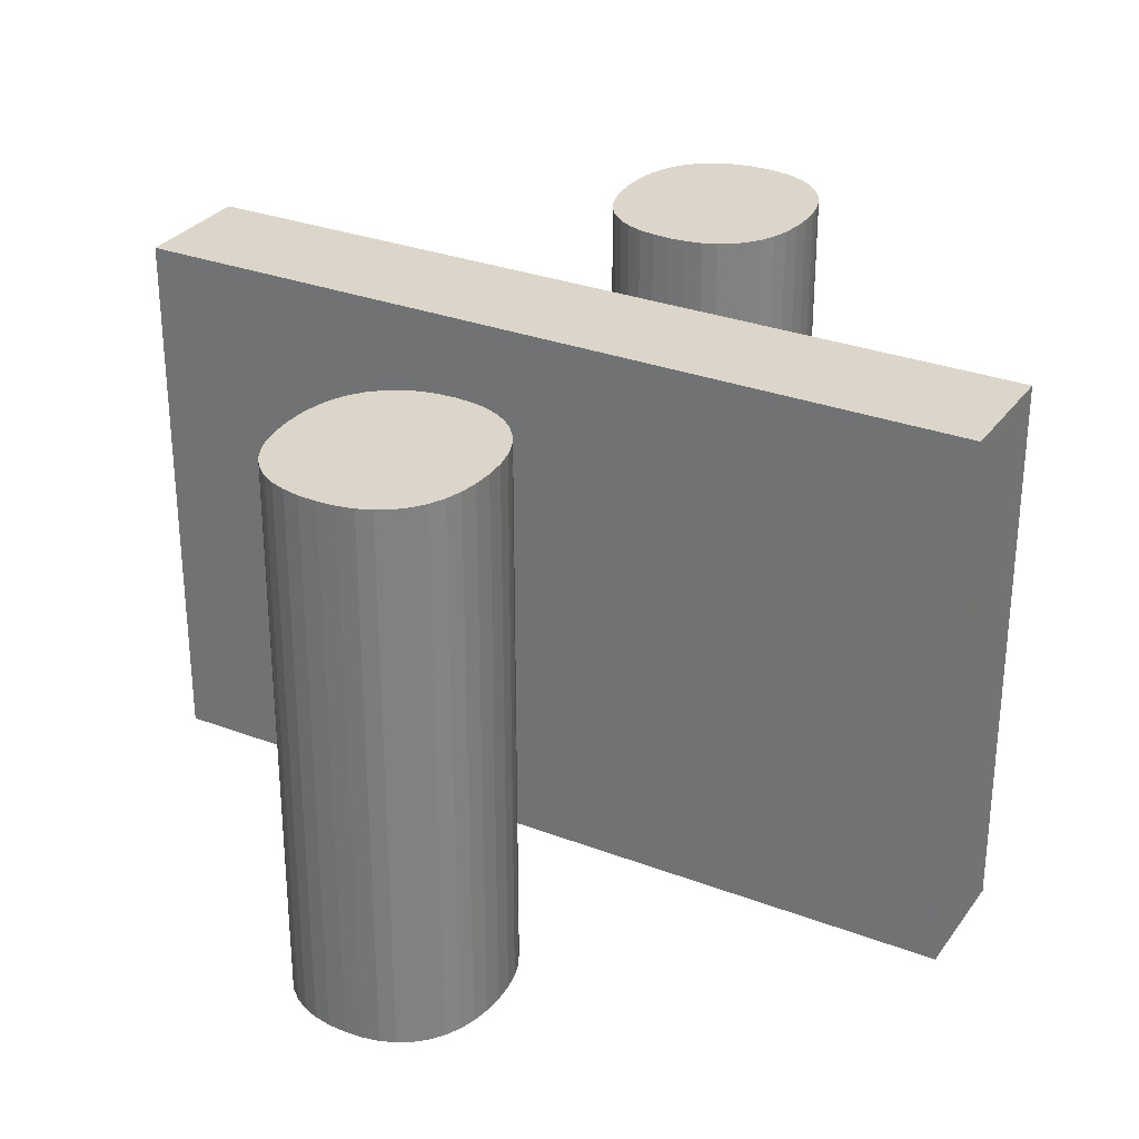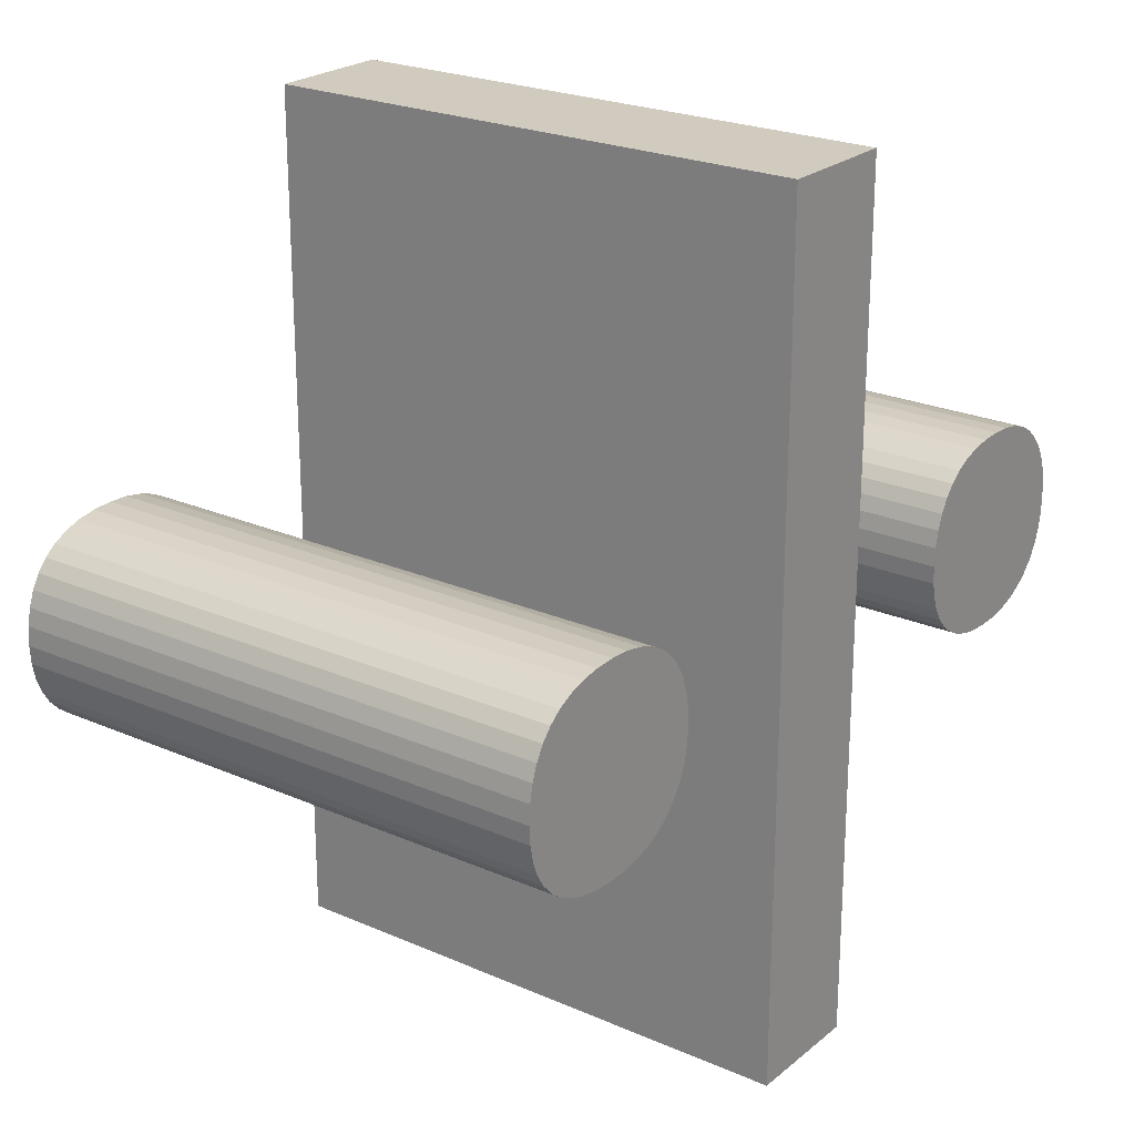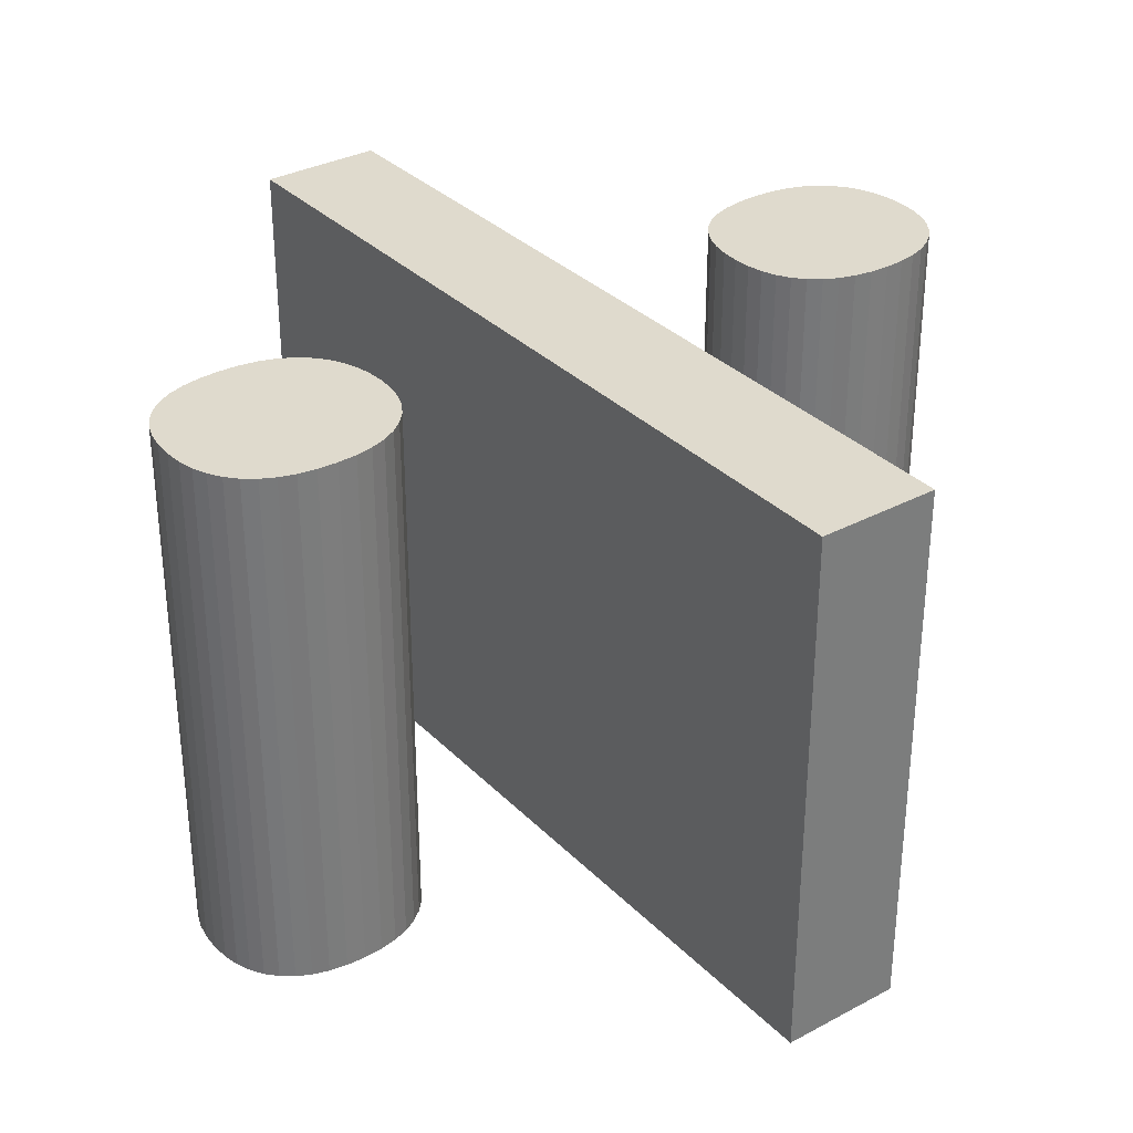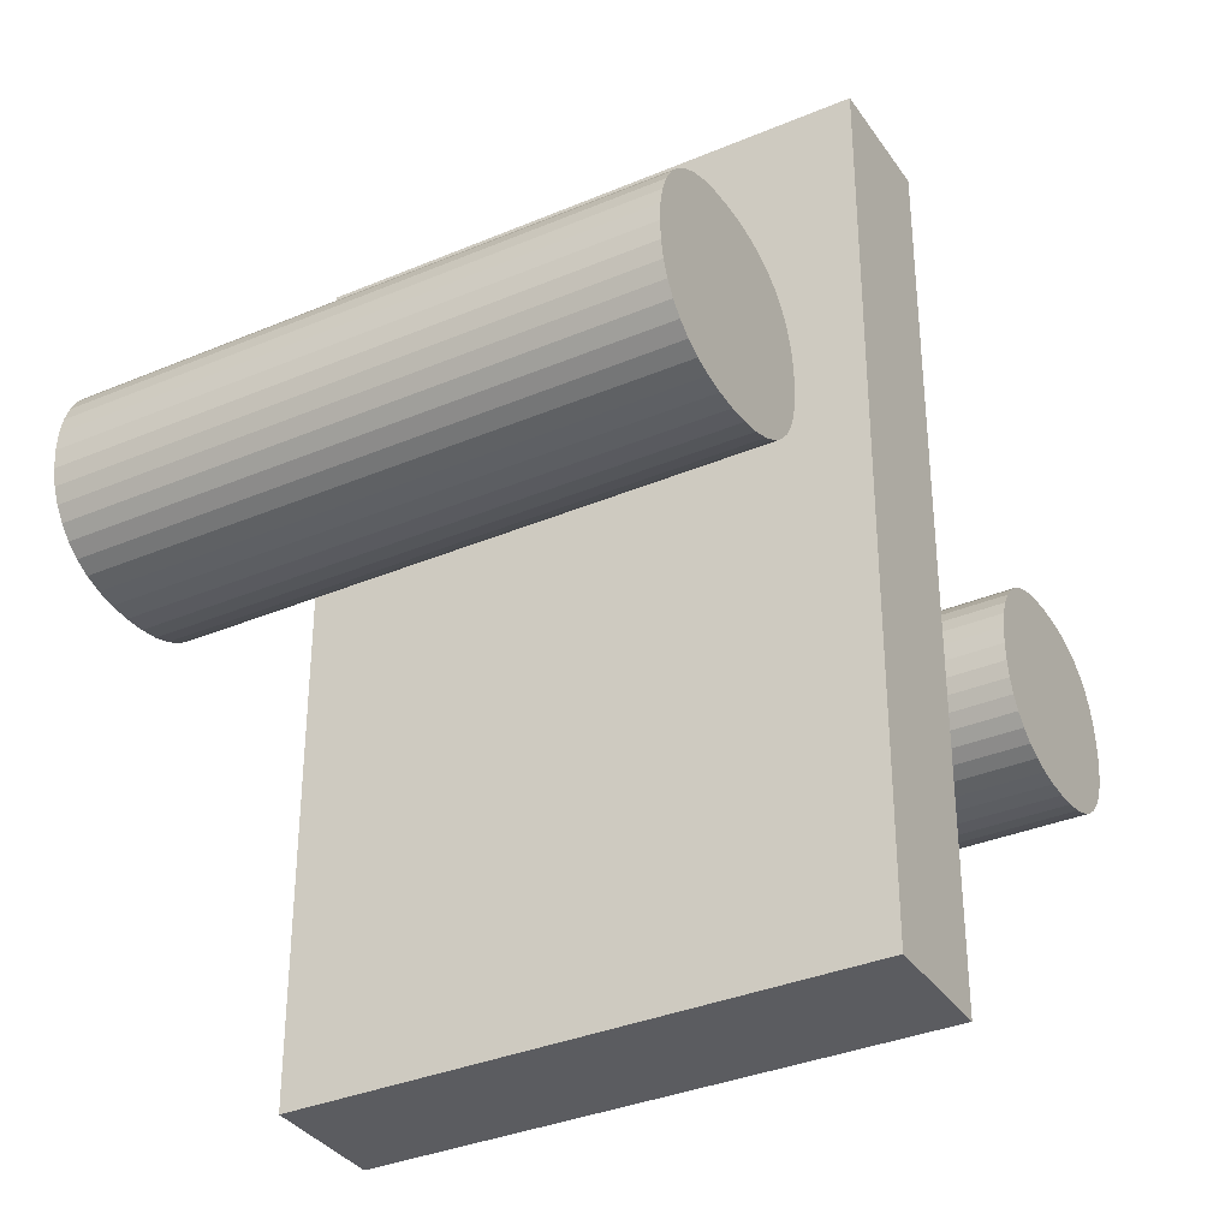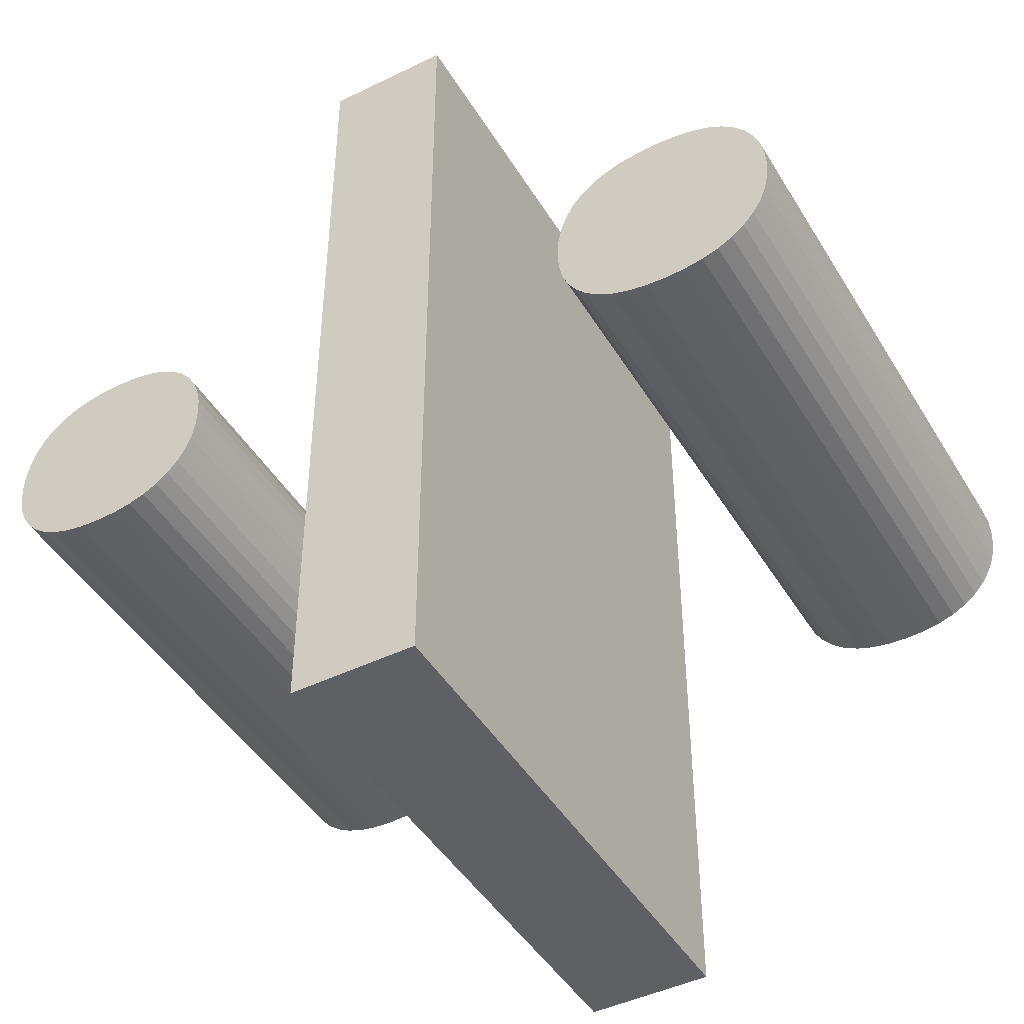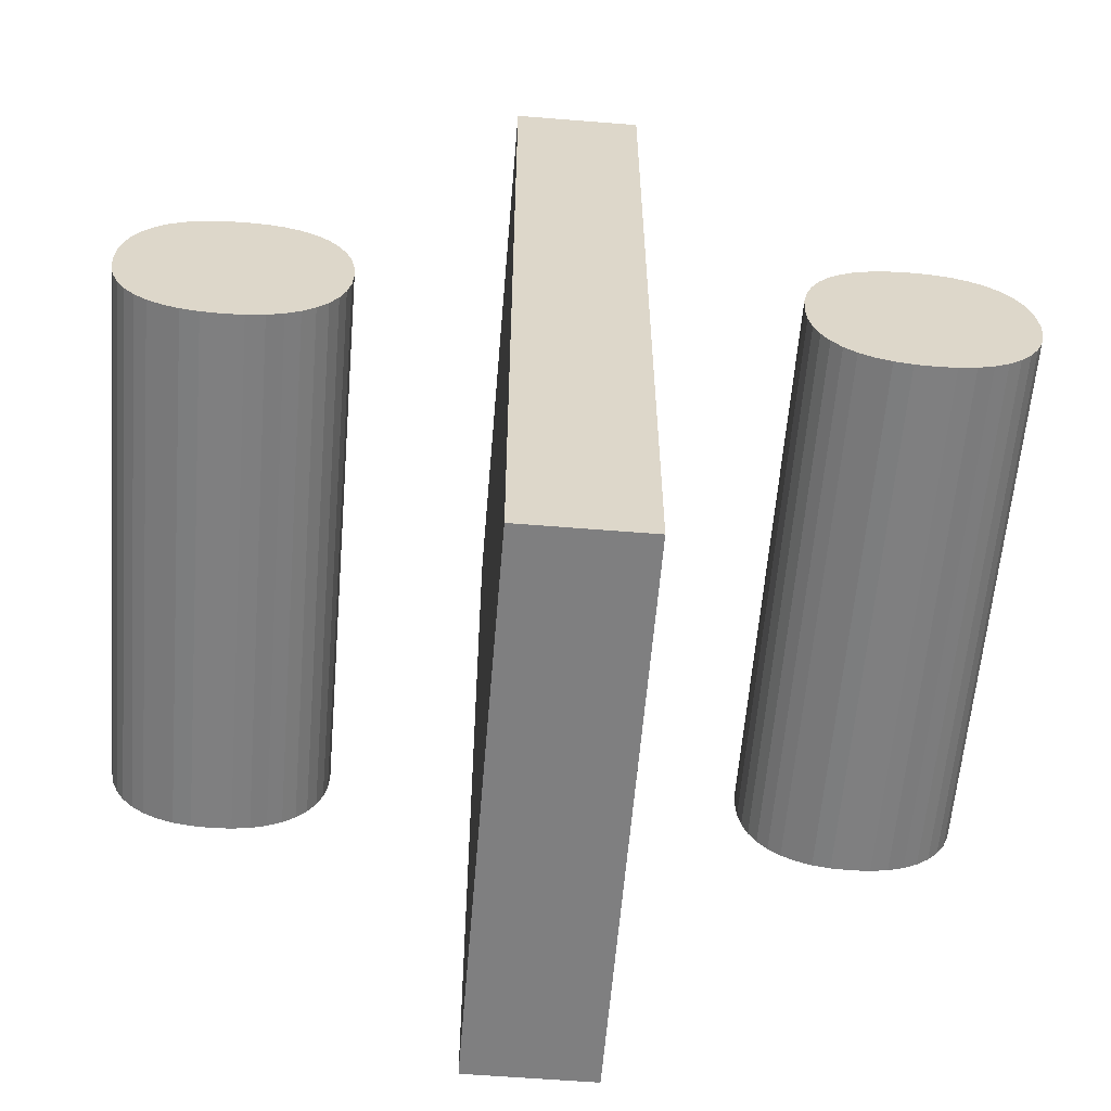
<metadata>
{"format":"obj","ext":"obj","renderer":"f3d","projection":"perspective","resolution":1024,"background":"white","views":[{"elev":29.9,"azim":119.0,"up":"+Y"},{"elev":23.3,"azim":126.5,"up":"+Z"},{"elev":32.8,"azim":143.5,"up":"+Y"},{"elev":-34.7,"azim":-60.5,"up":"+Z"},{"elev":-45.2,"azim":-150.6,"up":"+Z"},{"elev":-59.8,"azim":175.3,"up":"+Z"}]}
</metadata>
<code>
o 000_3D_Text_-_÷
g 3D_Text_-_÷
v 0.359 64.01 0.872
v 0.359 64.01 24.33
v 3.729 64.01 24.33
v 3.729 64.01 0.872
v -4.594 64.01 14.91
v -4.267 64.01 14.65
v -5.011 64.01 10.19
v -4.291 64.01 10.64
v -4.625 64.01 10.38
v -3.999 64.01 14.34
v -3.791 64.01 13.98
v -4.015 64.01 10.94
v -3.642 64.01 13.57
v -3.799 64.01 11.29
v -3.552 64.01 13.12
v -3.645 64.01 11.69
v -3.553 64.01 12.13
v -3.522 64.01 12.62
v -7.507 64.01 15.25
v -7.018 64.01 15.34
v -6.477 64.01 15.37
v -5.92 64.01 15.35
v -9.4 64.01 12.14
v -9.431 64.01 12.62
v -9.15 64.01 11.31
v -9.306 64.01 11.7
v -9.308 64.01 13.55
v -9.155 64.01 13.95
v -9.401 64.01 13.1
v -7.493 64.01 10.04
v -7.927 64.01 10.19
v -6.477 64.01 9.93
v -7.009 64.01 9.958
v -5.937 64.01 9.958
v -5.448 64.01 10.04
v -4.979 64.01 15.11
v -8.329 64.01 14.9
v -8.662 64.01 14.63
v -8.649 64.01 10.65
v -8.931 64.01 10.96
v -8.939 64.01 14.31
v -8.313 64.01 10.39
v -7.944 64.01 15.11
v -5.421 64.01 15.26
v 12.45 64.01 14.91
v 12.77 64.01 14.65
v 12.03 64.01 10.19
v 12.75 64.01 10.64
v 12.42 64.01 10.38
v 13.04 64.01 14.34
v 13.25 64.01 13.98
v 13.03 64.01 10.94
v 13.4 64.01 13.57
v 13.24 64.01 11.29
v 13.49 64.01 13.12
v 13.4 64.01 11.69
v 13.49 64.01 12.13
v 13.52 64.01 12.62
v 9.534 64.01 15.25
v 10.02 64.01 15.34
v 10.56 64.01 15.37
v 11.12 64.01 15.35
v 7.641 64.01 12.14
v 7.61 64.01 12.62
v 7.891 64.01 11.31
v 7.735 64.01 11.7
v 7.733 64.01 13.55
v 7.886 64.01 13.95
v 7.64 64.01 13.1
v 9.548 64.01 10.04
v 9.114 64.01 10.19
v 10.56 64.01 9.93
v 10.03 64.01 9.958
v 11.1 64.01 9.958
v 11.59 64.01 10.04
v 12.06 64.01 15.11
v 8.712 64.01 14.9
v 8.379 64.01 14.63
v 8.392 64.01 10.65
v 8.11 64.01 10.96
v 8.102 64.01 14.31
v 8.728 64.01 10.39
v 9.097 64.01 15.11
v 11.62 64.01 15.26
v 0.359 49.01 24.33
v 0.359 49.01 0.872
v 3.729 49.01 0.872
v 3.729 49.01 24.33
v -5.011 49.01 10.19
v -4.267 49.01 14.65
v -4.594 49.01 14.91
v -4.625 49.01 10.38
v -4.291 49.01 10.64
v -3.791 49.01 13.98
v -3.999 49.01 14.34
v -4.015 49.01 10.94
v -3.642 49.01 13.57
v -3.799 49.01 11.29
v -3.552 49.01 13.12
v -3.645 49.01 11.69
v -3.553 49.01 12.13
v -3.522 49.01 12.62
v -7.018 49.01 15.34
v -7.507 49.01 15.25
v -5.92 49.01 15.35
v -6.477 49.01 15.37
v -9.431 49.01 12.62
v -9.4 49.01 12.14
v -9.306 49.01 11.7
v -9.15 49.01 11.31
v -9.155 49.01 13.95
v -9.308 49.01 13.55
v -9.401 49.01 13.1
v -7.927 49.01 10.19
v -7.493 49.01 10.04
v -7.009 49.01 9.958
v -6.477 49.01 9.93
v -5.937 49.01 9.958
v -5.448 49.01 10.04
v -4.979 49.01 15.11
v -8.329 49.01 14.9
v -8.662 49.01 14.63
v -8.649 49.01 10.65
v -8.931 49.01 10.96
v -8.939 49.01 14.31
v -8.313 49.01 10.39
v -7.944 49.01 15.11
v -5.421 49.01 15.26
v 12.03 49.01 10.19
v 12.77 49.01 14.65
v 12.45 49.01 14.91
v 12.42 49.01 10.38
v 12.75 49.01 10.64
v 13.25 49.01 13.98
v 13.04 49.01 14.34
v 13.03 49.01 10.94
v 13.4 49.01 13.57
v 13.24 49.01 11.29
v 13.49 49.01 13.12
v 13.4 49.01 11.69
v 13.49 49.01 12.13
v 13.52 49.01 12.62
v 10.02 49.01 15.34
v 9.534 49.01 15.25
v 11.12 49.01 15.35
v 10.56 49.01 15.37
v 7.61 49.01 12.62
v 7.641 49.01 12.14
v 7.735 49.01 11.7
v 7.891 49.01 11.31
v 7.886 49.01 13.95
v 7.733 49.01 13.55
v 7.64 49.01 13.1
v 9.114 49.01 10.19
v 9.548 49.01 10.04
v 10.03 49.01 9.958
v 10.56 49.01 9.93
v 11.1 49.01 9.958
v 11.59 49.01 10.04
v 12.06 49.01 15.11
v 8.712 49.01 14.9
v 8.379 49.01 14.63
v 8.392 49.01 10.65
v 8.11 49.01 10.96
v 8.102 49.01 14.31
v 8.728 49.01 10.39
v 9.097 49.01 15.11
v 11.62 49.01 15.26
f 2 3 4 1
f 5 6 7
f 7 8 9
f 11 12 8 10
f 13 14 12 11
f 15 16 14 13
f 16 15 18 17
f 20 21 22 19
f 24 25 26 23
f 28 24 29 27
f 31 32 33 30
f 32 7 35 34
f 36 5 7 24
f 10 8 7 6
f 22 24 38 37
f 24 7 32 39
f 24 39 40 25
f 38 24 28 41
f 39 32 31 42
f 22 37 43 19
f 22 44 36 24
f 45 46 47
f 47 48 49
f 51 52 48 50
f 53 54 52 51
f 55 56 54 53
f 56 55 58 57
f 60 61 62 59
f 64 65 66 63
f 68 64 69 67
f 71 72 73 70
f 72 47 75 74
f 76 45 47 64
f 50 48 47 46
f 62 64 78 77
f 64 47 72 79
f 64 79 80 65
f 78 64 68 81
f 79 72 71 82
f 62 77 83 59
f 62 84 76 64
f 86 87 88 85
f 89 90 91
f 92 93 89
f 95 93 96 94
f 94 96 98 97
f 97 98 100 99
f 101 102 99 100
f 104 105 106 103
f 108 109 110 107
f 112 113 107 111
f 115 116 117 114
f 118 119 89 117
f 107 89 91 120
f 90 89 93 95
f 121 122 107 105
f 123 117 89 107
f 110 124 123 107
f 125 111 107 122
f 126 114 117 123
f 104 127 121 105
f 107 120 128 105
f 129 130 131
f 132 133 129
f 135 133 136 134
f 134 136 138 137
f 137 138 140 139
f 141 142 139 140
f 144 145 146 143
f 148 149 150 147
f 152 153 147 151
f 155 156 157 154
f 158 159 129 157
f 147 129 131 160
f 130 129 133 135
f 161 162 147 145
f 163 157 129 147
f 150 164 163 147
f 165 151 147 162
f 166 154 157 163
f 144 167 161 145
f 147 160 168 145
f 85 88 3 2
f 86 85 2 1
f 87 86 1 4
f 88 87 4 3
f 91 90 6 5
f 93 92 9 8
f 92 89 7 9
f 95 94 11 10
f 96 93 8 12
f 94 97 13 11
f 98 96 12 14
f 97 99 15 13
f 100 98 14 16
f 101 100 16 17
f 102 101 17 18
f 99 102 18 15
f 103 106 21 20
f 104 103 20 19
f 106 105 22 21
f 108 107 24 23
f 109 108 23 26
f 110 109 26 25
f 112 111 28 27
f 113 112 27 29
f 107 113 29 24
f 115 114 31 30
f 116 115 30 33
f 117 116 33 32
f 118 117 32 34
f 119 118 34 35
f 89 119 35 7
f 120 91 5 36
f 90 95 10 6
f 122 121 37 38
f 124 110 25 40
f 123 124 40 39
f 125 122 38 41
f 111 125 41 28
f 126 123 39 42
f 114 126 42 31
f 127 104 19 43
f 121 127 43 37
f 105 128 44 22
f 128 120 36 44
f 131 130 46 45
f 133 132 49 48
f 132 129 47 49
f 135 134 51 50
f 136 133 48 52
f 134 137 53 51
f 138 136 52 54
f 137 139 55 53
f 140 138 54 56
f 141 140 56 57
f 142 141 57 58
f 139 142 58 55
f 143 146 61 60
f 144 143 60 59
f 146 145 62 61
f 148 147 64 63
f 149 148 63 66
f 150 149 66 65
f 152 151 68 67
f 153 152 67 69
f 147 153 69 64
f 155 154 71 70
f 156 155 70 73
f 157 156 73 72
f 158 157 72 74
f 159 158 74 75
f 129 159 75 47
f 160 131 45 76
f 130 135 50 46
f 162 161 77 78
f 164 150 65 80
f 163 164 80 79
f 165 162 78 81
f 151 165 81 68
f 166 163 79 82
f 154 166 82 71
f 167 144 59 83
f 161 167 83 77
f 145 168 84 62
f 168 160 76 84

</code>
